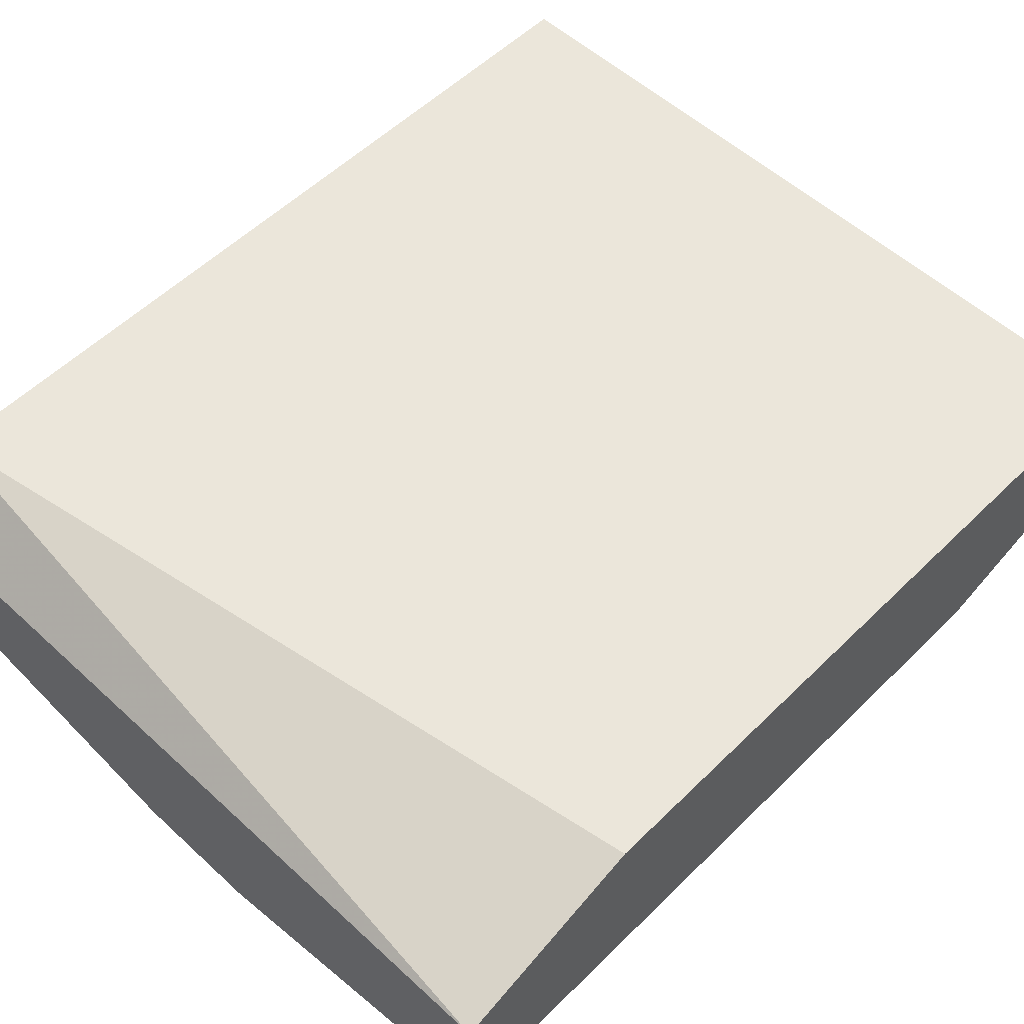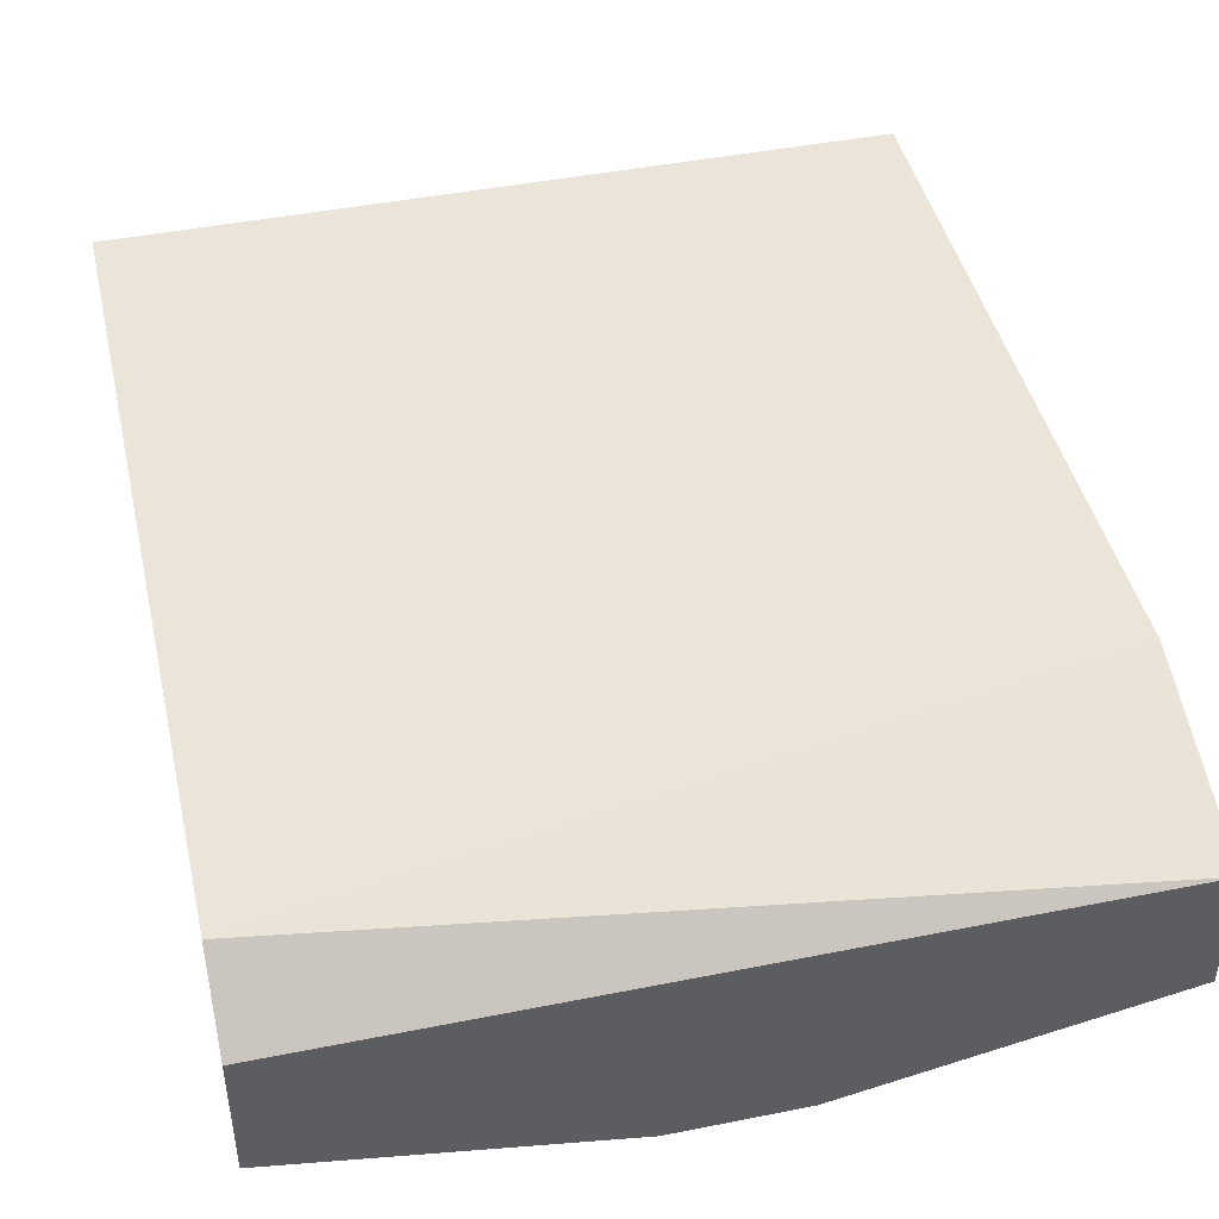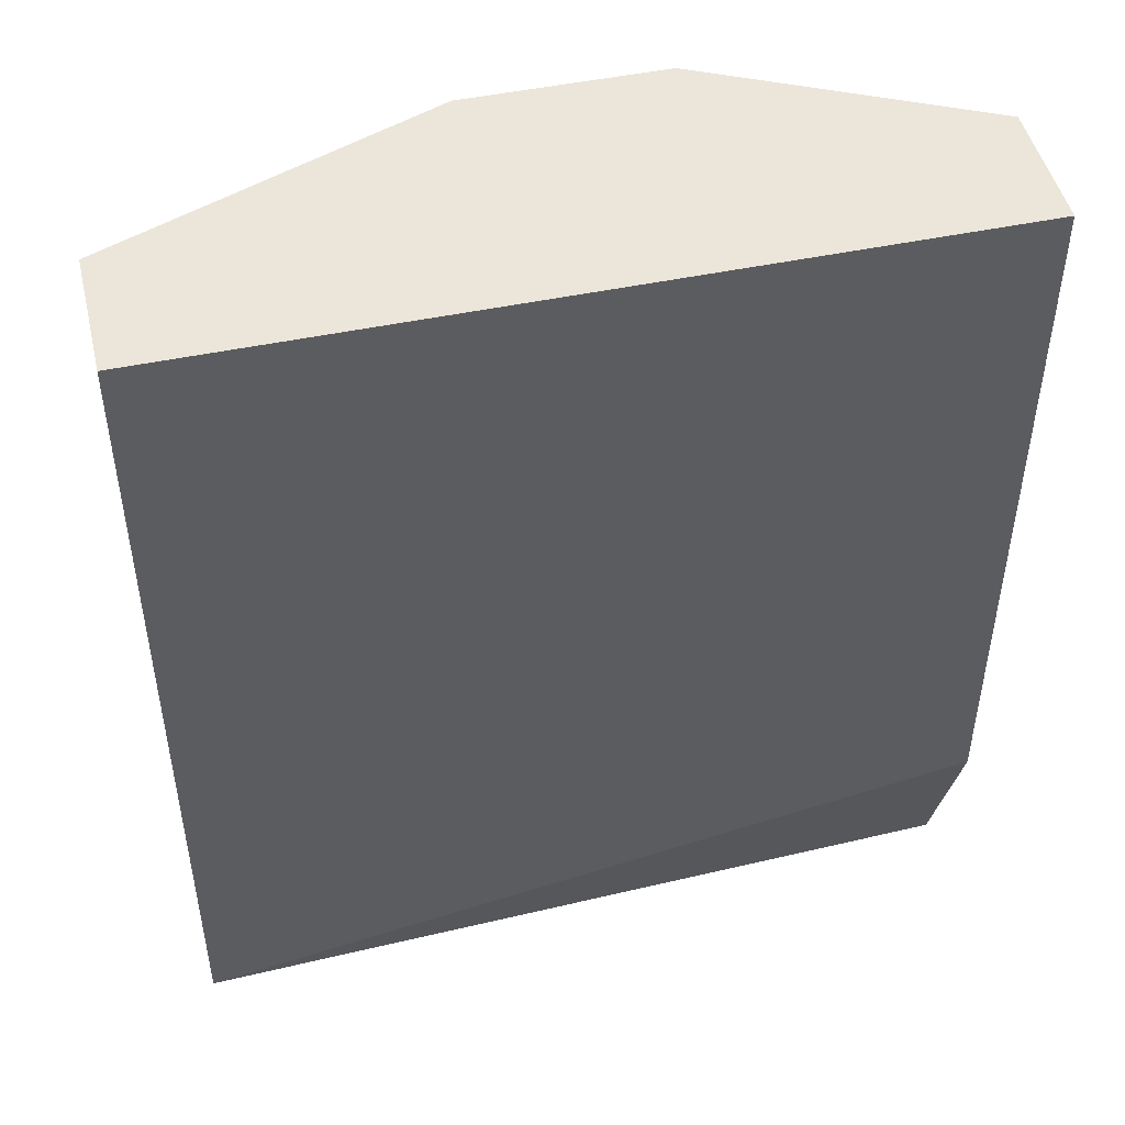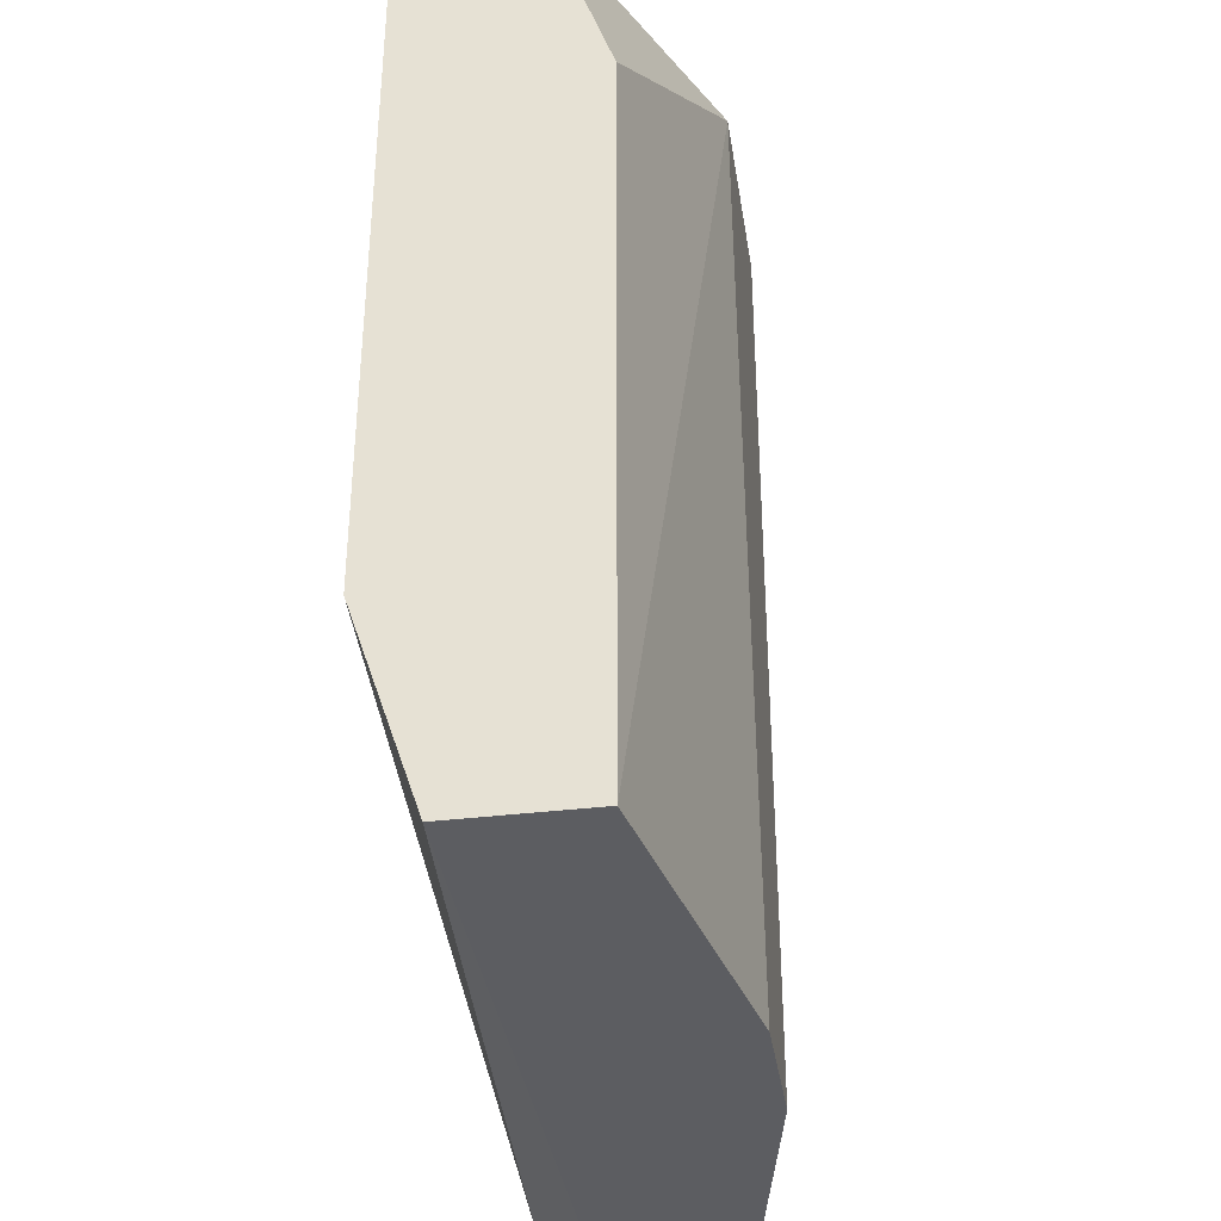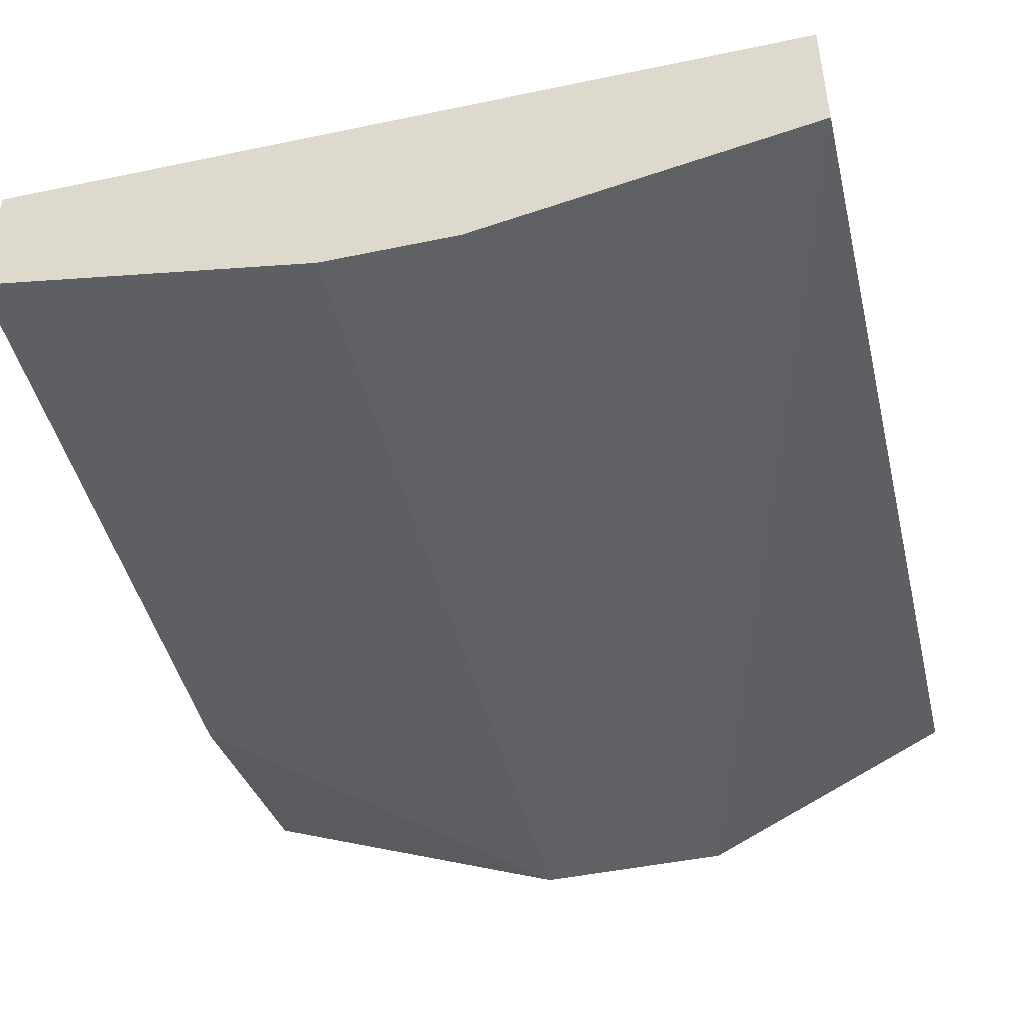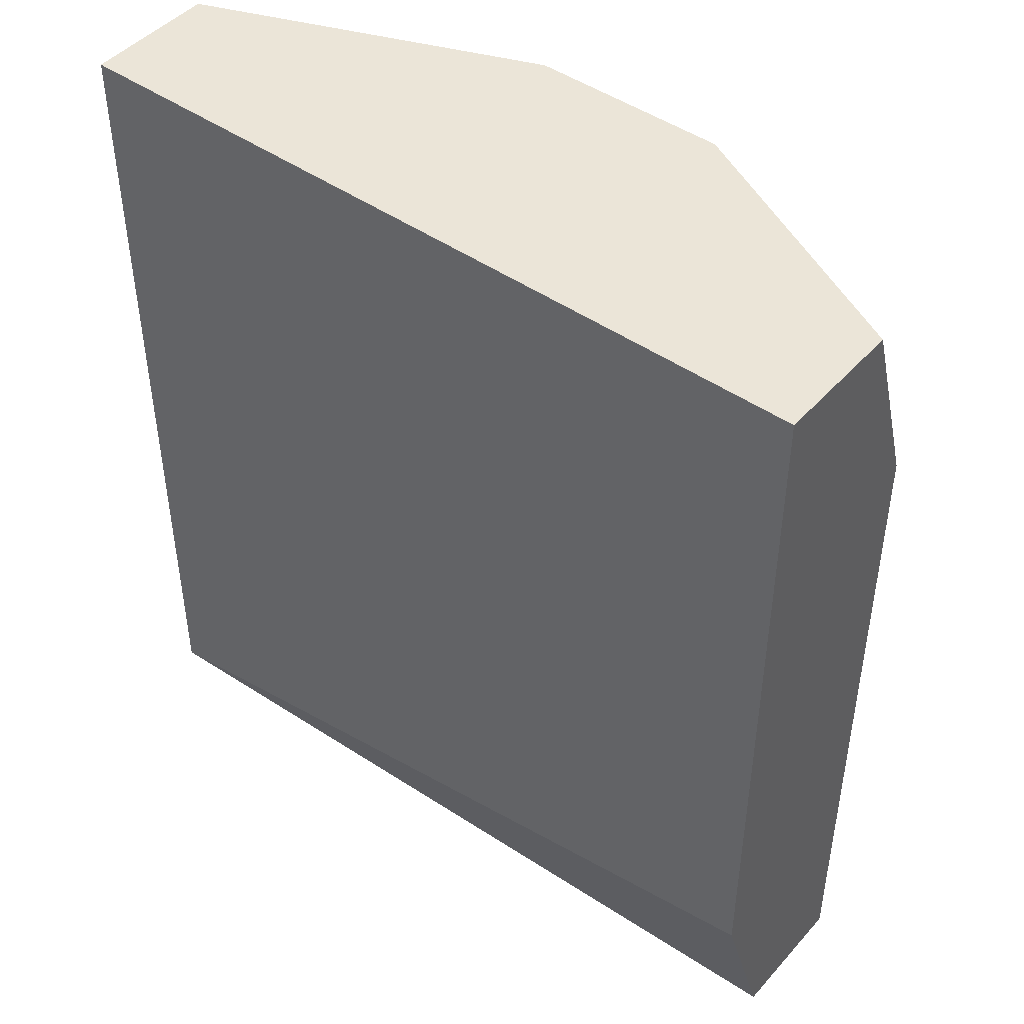
<metadata>
{"format":"obj","ext":"obj","renderer":"f3d","projection":"perspective","resolution":1024,"background":"white","views":[{"elev":54.9,"azim":-135.9,"up":"+Y"},{"elev":44.7,"azim":167.0,"up":"+Y"},{"elev":48.0,"azim":166.7,"up":"+Z"},{"elev":-36.8,"azim":-81.2,"up":"+Z"},{"elev":-45.9,"azim":-166.5,"up":"+Y"},{"elev":45.9,"azim":-141.2,"up":"+Z"}]}
</metadata>
<code>
v 0.02626 0.01789 -0.001629
v 0.02626 0.01789 0.02028
v 0.02626 0.01452 0.02028
v 0.02626 0.01284 -0.003315
v 0.02626 0.01284 0.01354
v 0.02626 0.01621 -0.003315
v 0.006034 0.01789 0.001743
v 0.006034 0.01789 0.02028
v 0.006034 0.01452 0.02028
v 0.006034 0.01284 -0.003315
v 0.006034 0.01284 0.01522
v 0.006034 0.01621 -0.003315
v 0.01783 0.01115 -0.003315
v 0.01783 0.01115 0.02028
v 0.01446 0.01115 -0.003315
v 0.01278 0.01115 0.02028
f 4 12 6
f 2 8 14
f 8 2 1
f 1 2 4
f 15 12 4
f 8 12 11
f 4 2 5
f 14 4 5
f 8 1 7
f 12 8 7
f 1 12 7
f 12 15 10
f 11 12 10
f 11 10 16
f 14 8 16
f 15 14 16
f 10 15 16
f 2 14 3
f 5 2 3
f 14 5 3
f 14 15 13
f 4 14 13
f 15 4 13
f 8 11 9
f 11 16 9
f 16 8 9
f 12 1 6
f 1 4 6

</code>
